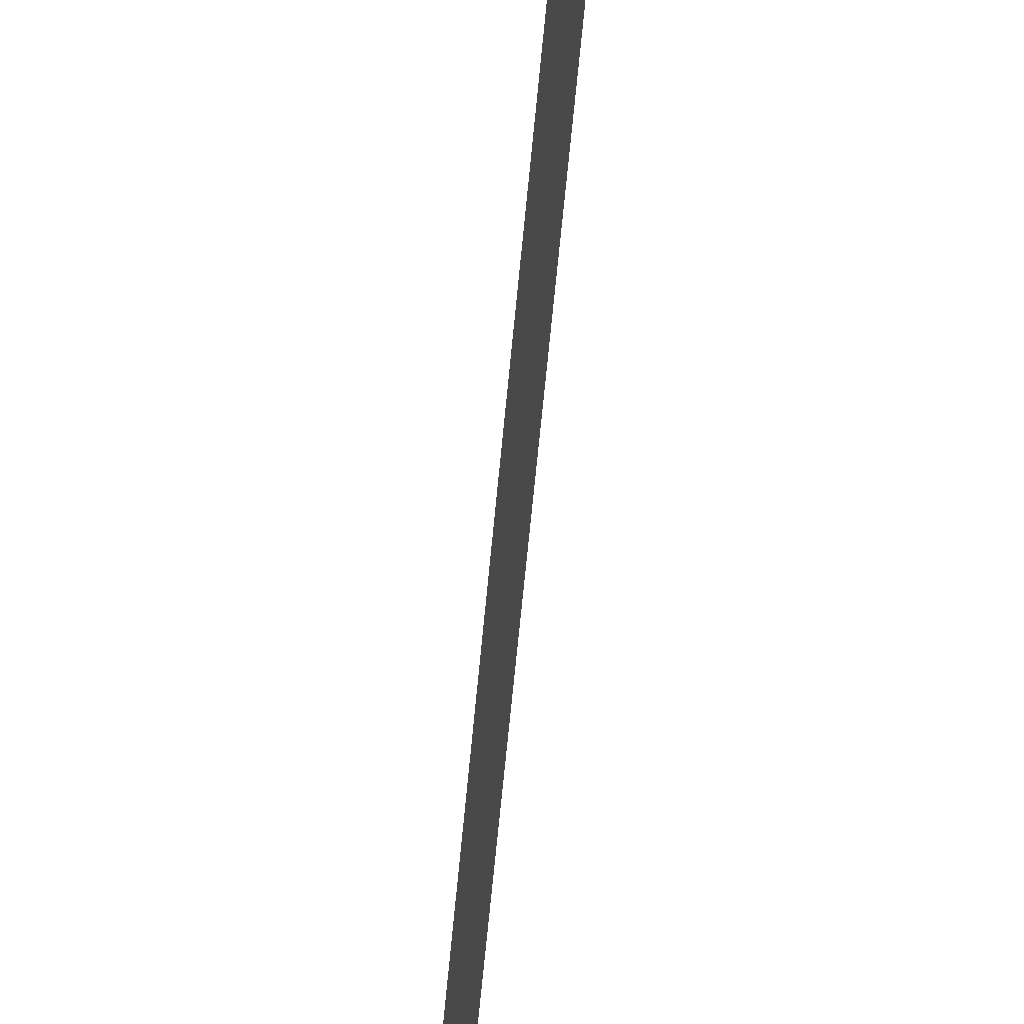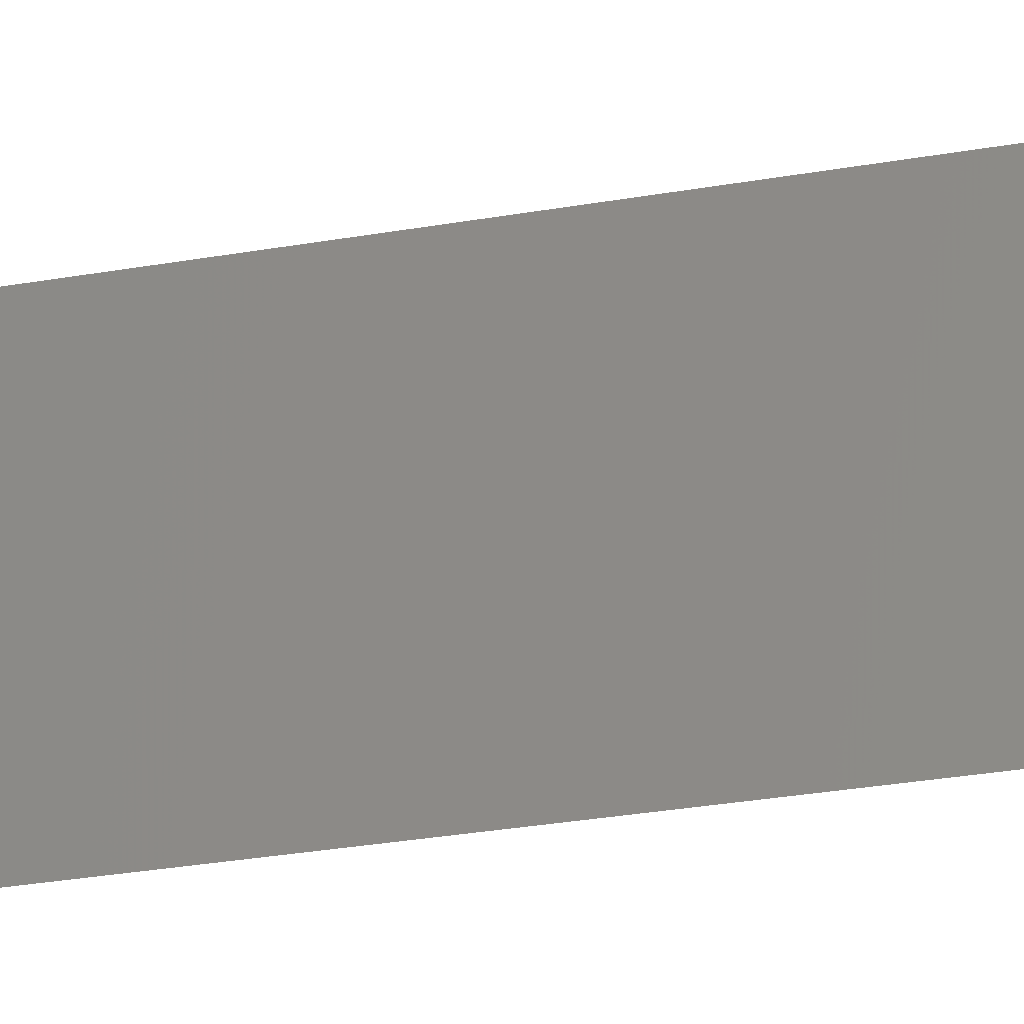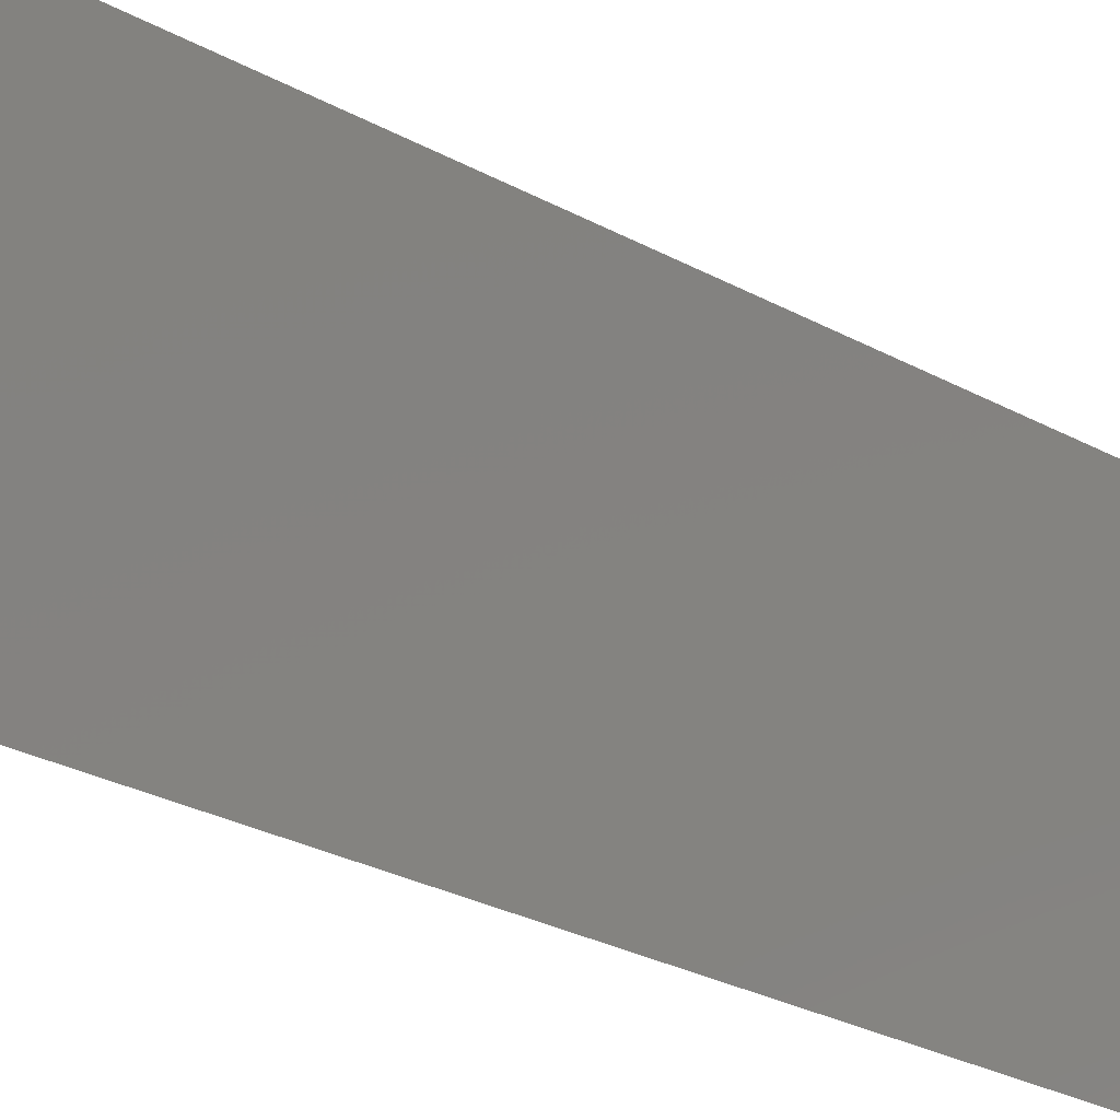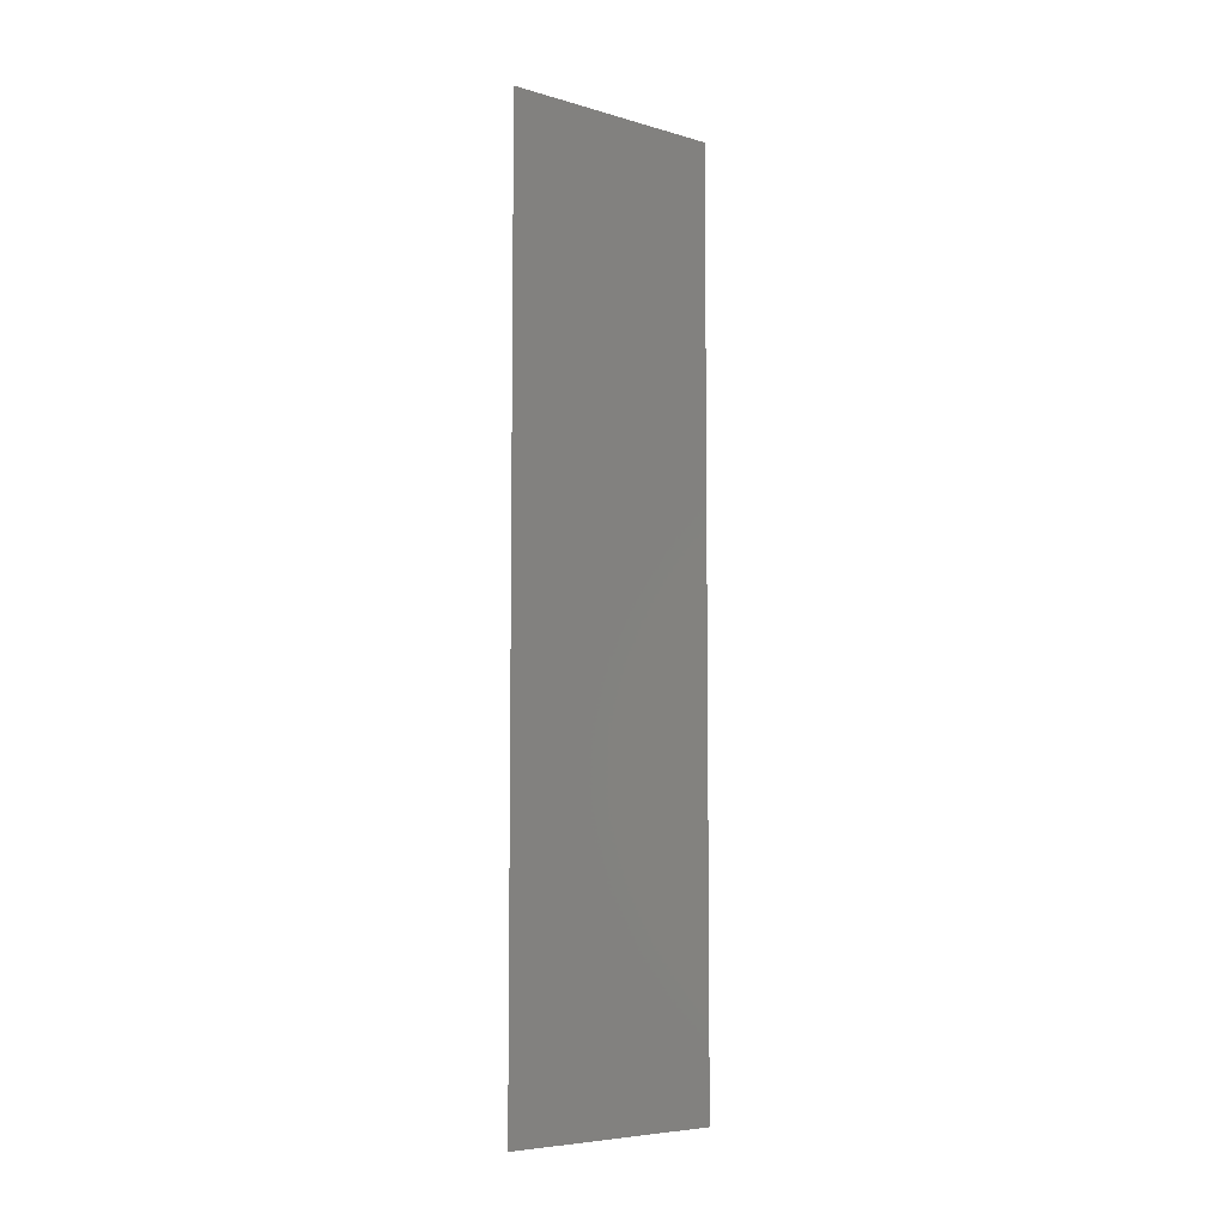
<metadata>
{"format":"stl","ext":"stl","renderer":"f3d","projection":"perspective","resolution":1024,"background":"white","views":[{"elev":-59.9,"azim":-5.1,"up":"+Z"},{"elev":-29.6,"azim":104.6,"up":"+Z"},{"elev":-20.8,"azim":-137.7,"up":"+Z"},{"elev":-6.3,"azim":49.6,"up":"+Y"}]}
</metadata>
<code>
# stl→obj: 19 verts, 22 faces
v 24 -8 -2
v 24 -6.031 -2.22e-16
v 24 -8 -1.998e-15
v 24 -8 2
v 24 8 -1.998e-15
v 24 6.031 -2.22e-16
v 24 8 -2
v 24 8 2
v 24 -4.8 -2
v 24 -4.8 2
v 24 4.8 -2
v 24 4.8 2
v 24 1.6 2
v 24 3.2 0
v 24 1.6 -2
v 24 -5.329e-15 -2.22e-16
v 24 -1.6 2
v 24 -1.6 -2
v 24 -3.2 0
f 1 2 3
f 3 2 4
f 5 6 7
f 8 6 5
f 9 2 1
f 4 2 10
f 7 6 11
f 12 6 8
f 13 14 12
f 11 14 15
f 13 16 14
f 14 16 15
f 17 16 13
f 15 16 18
f 17 19 16
f 16 19 18
f 10 19 17
f 18 19 9
f 10 2 19
f 11 6 14
f 14 6 12
f 19 2 9

</code>
